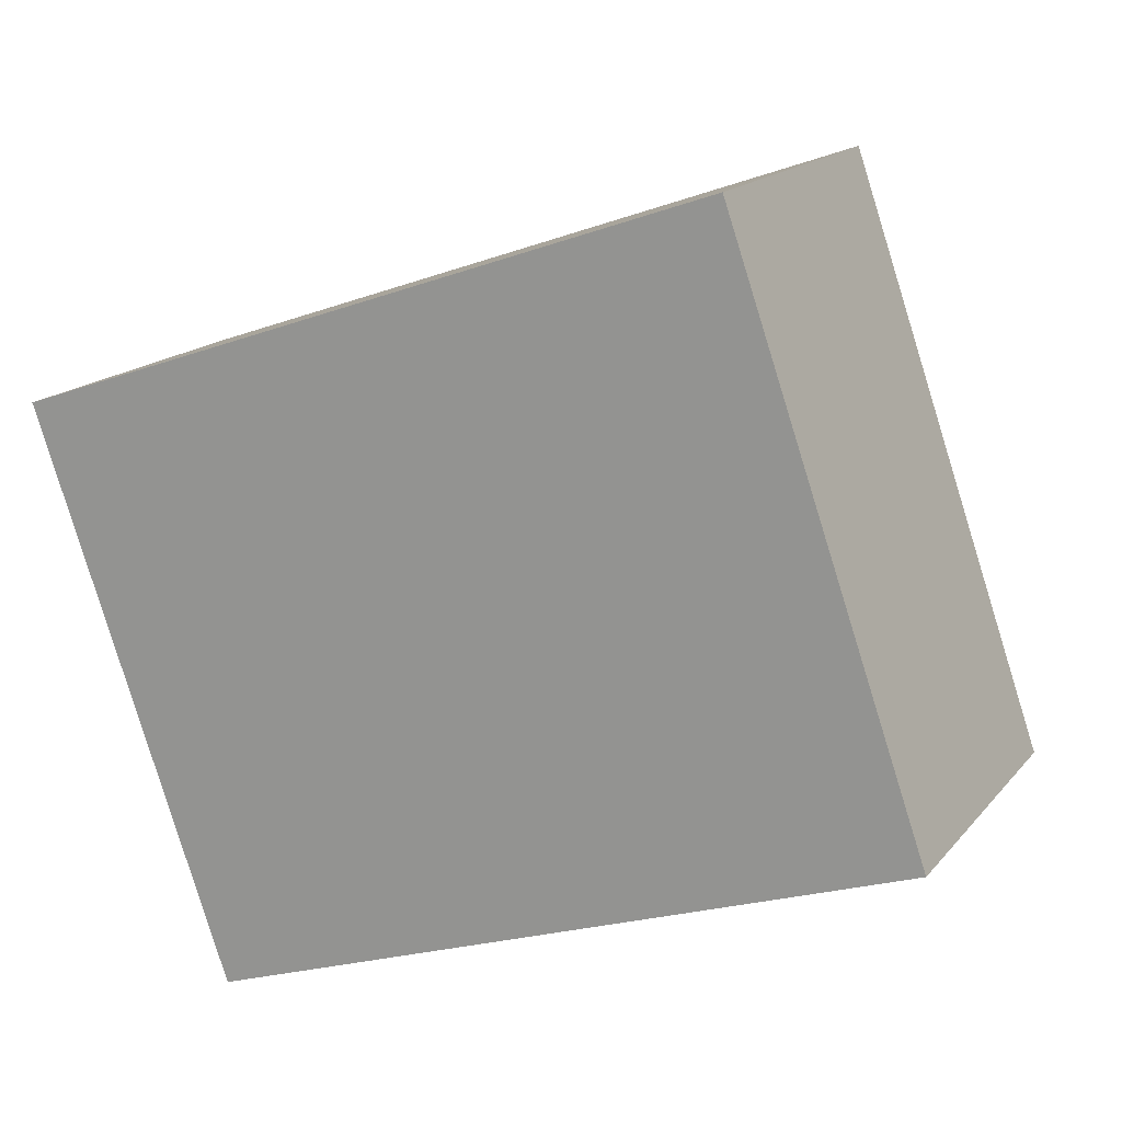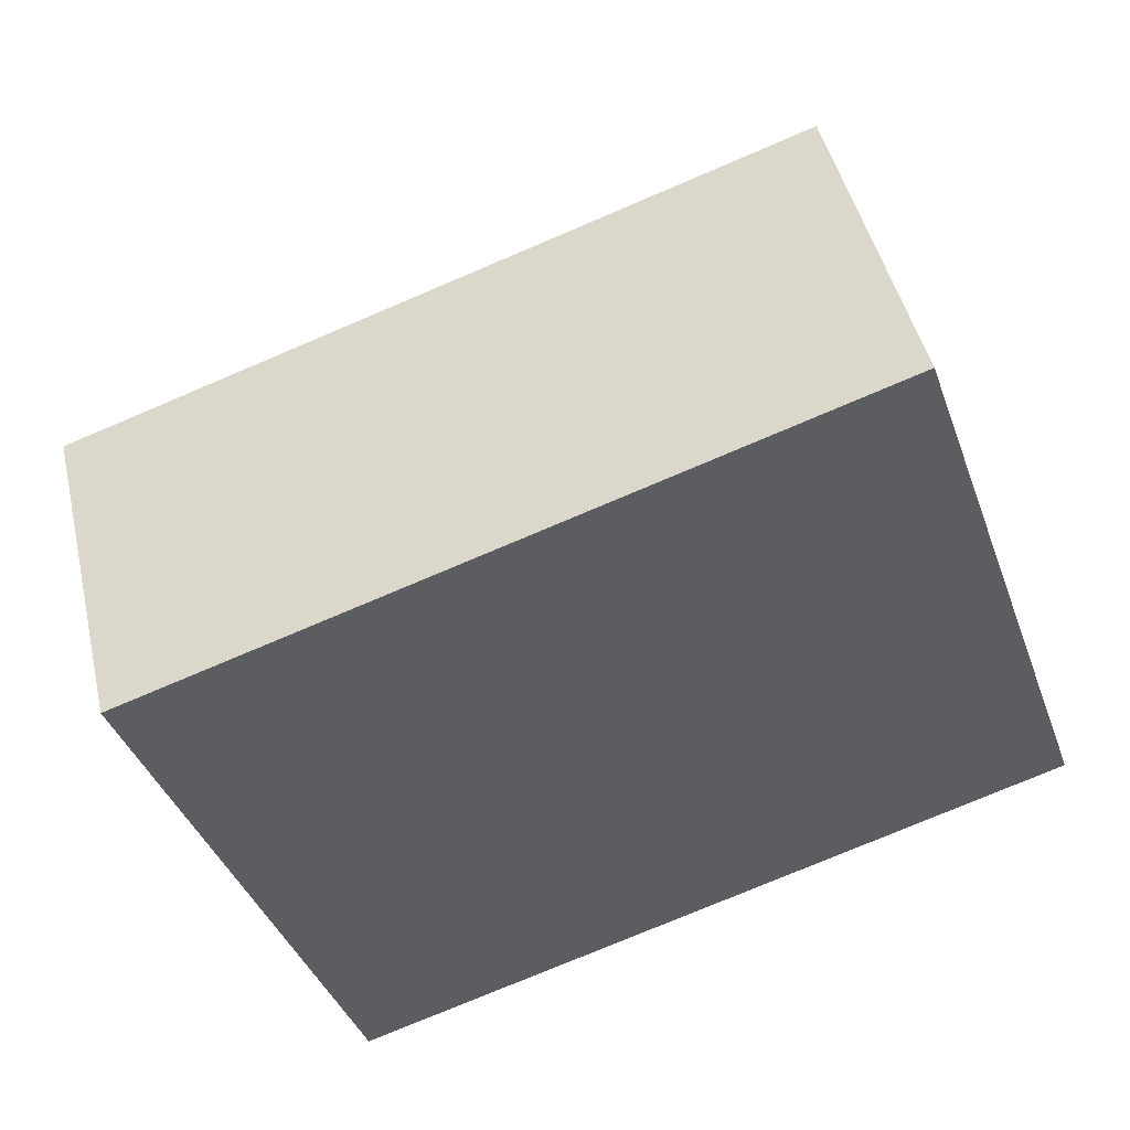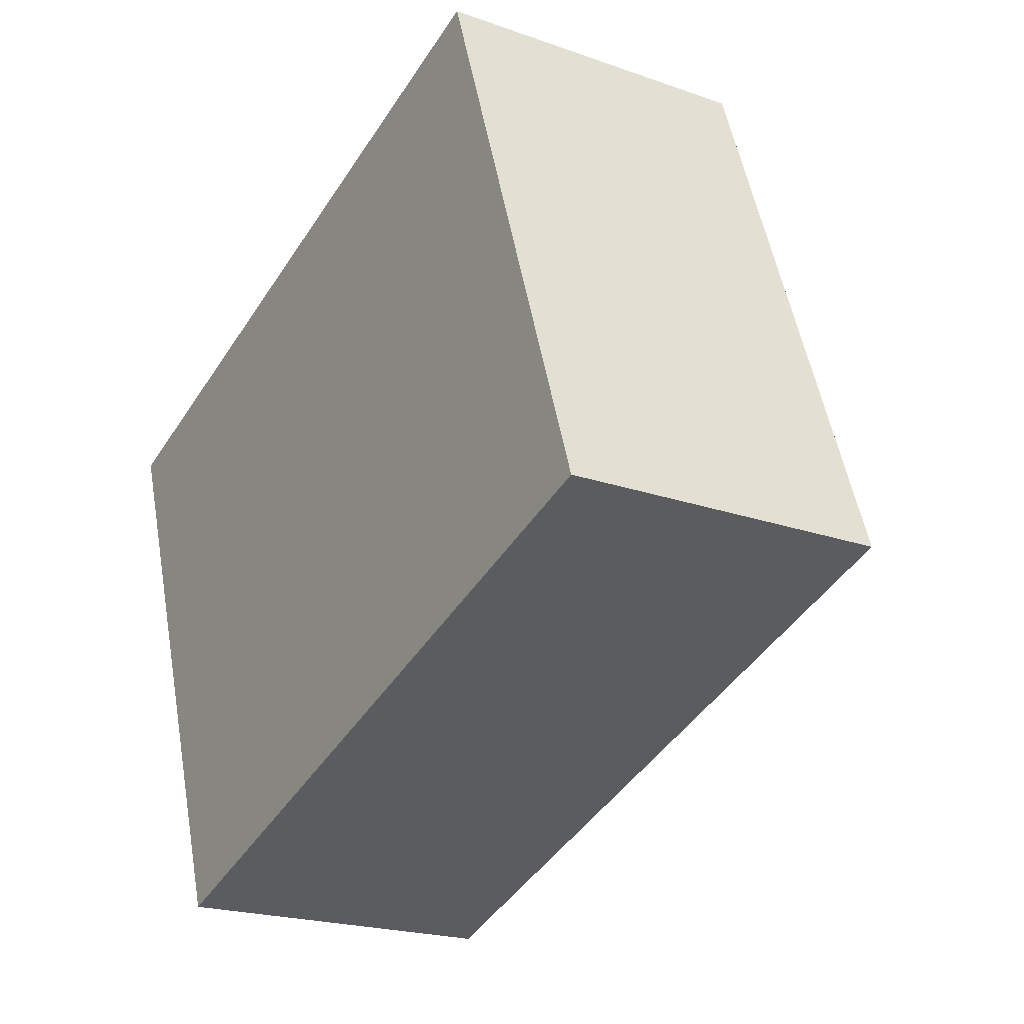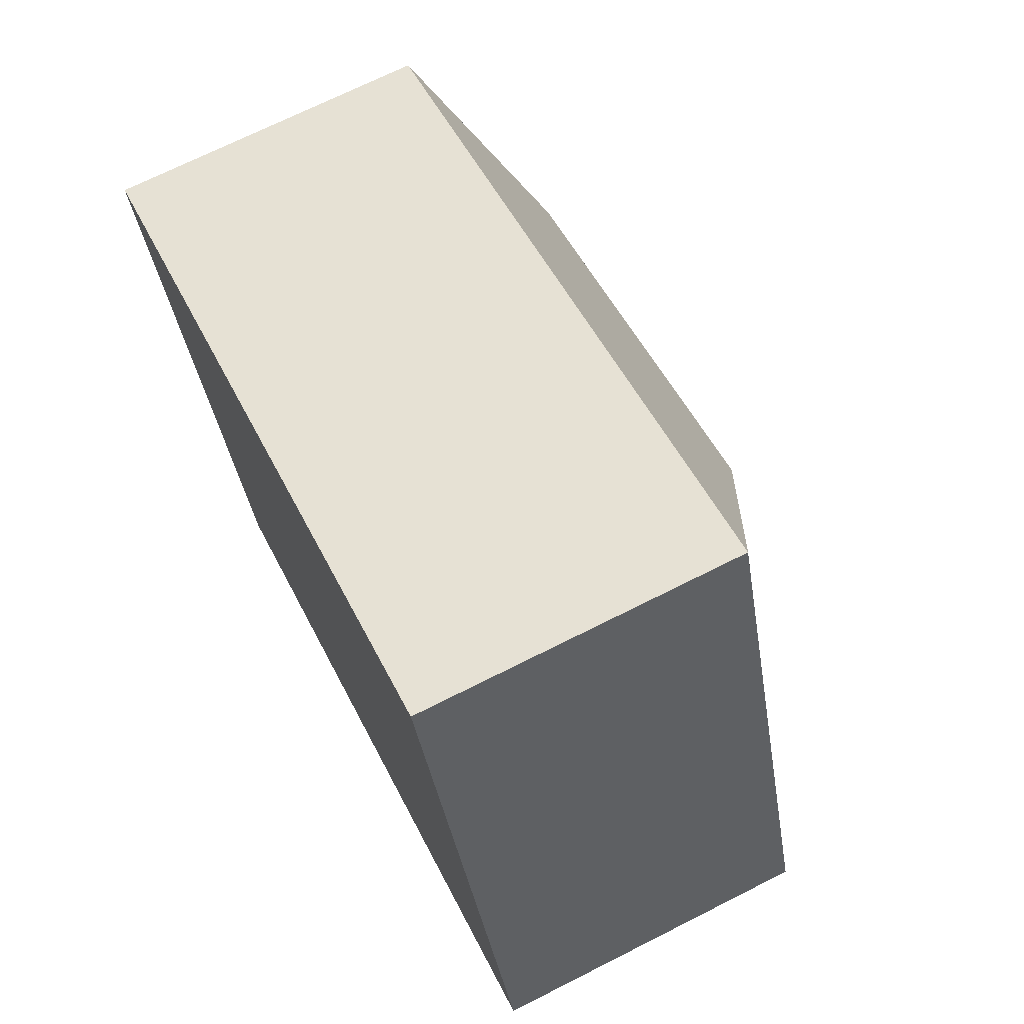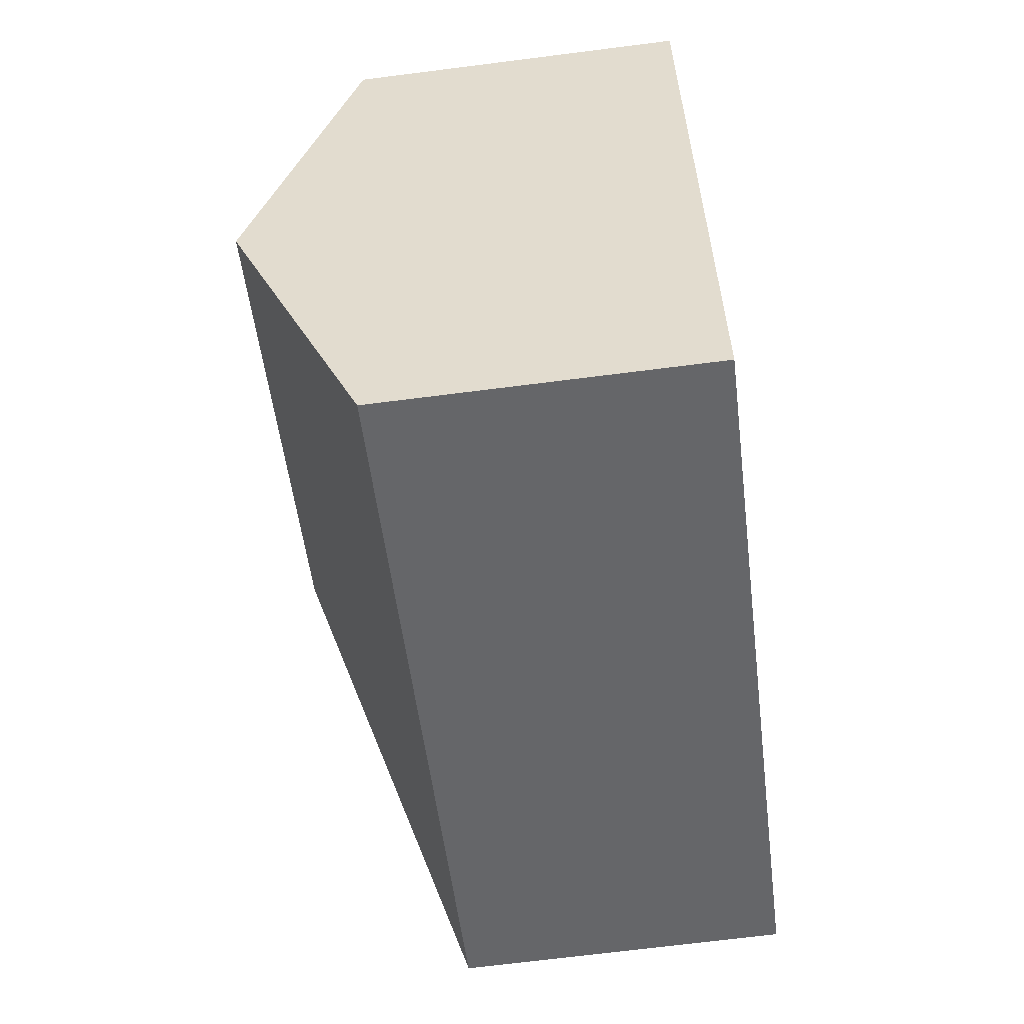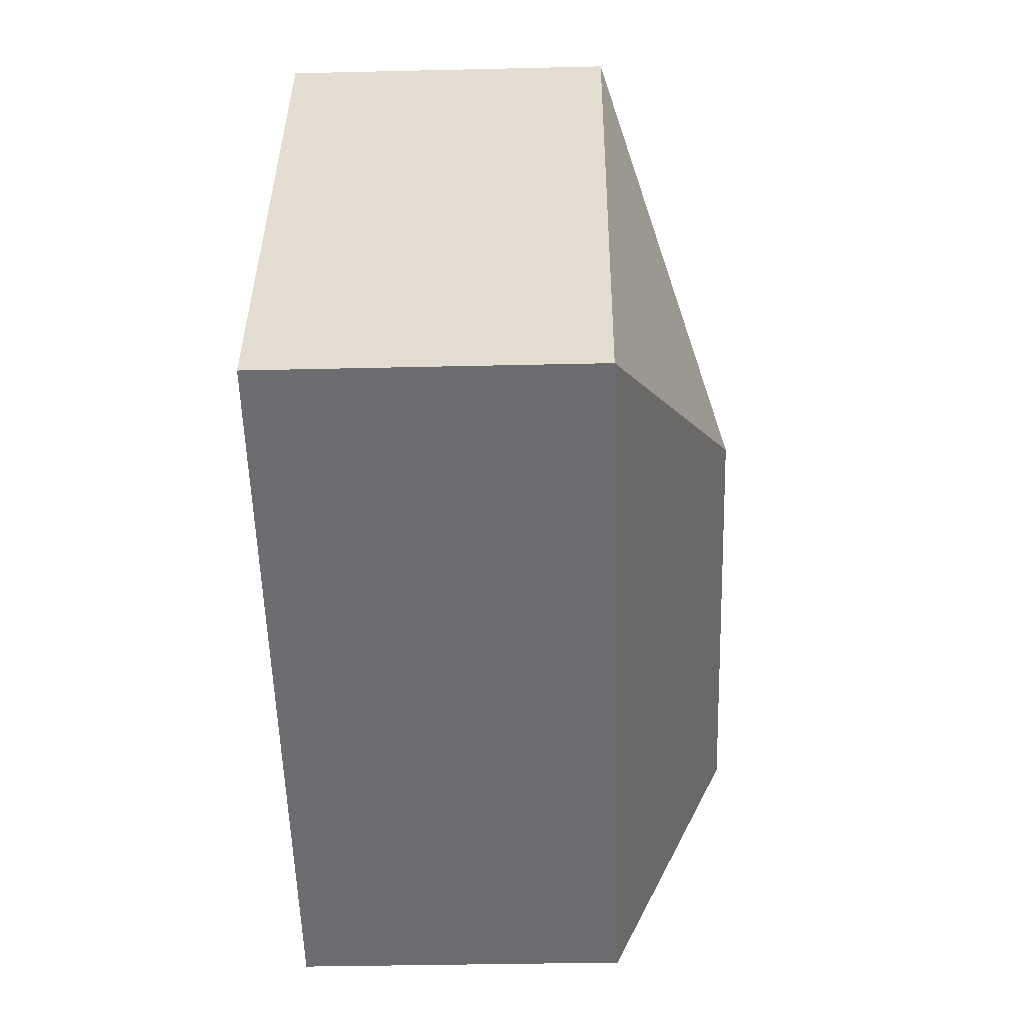
<metadata>
{"format":"obj","ext":"obj","renderer":"f3d","projection":"perspective","resolution":1024,"background":"white","views":[{"elev":16.4,"azim":25.8,"up":"+Z"},{"elev":46.6,"azim":-13.0,"up":"+Z"},{"elev":-21.1,"azim":57.7,"up":"+Z"},{"elev":70.5,"azim":63.2,"up":"+Z"},{"elev":-70.7,"azim":-82.8,"up":"+Z"},{"elev":-35.0,"azim":91.8,"up":"+Z"}]}
</metadata>
<code>
v  0.586 2.702 -1.687
v  5.391 1.97 -1.91
v  1.171 1.97 -3.374
v  3.118 2.702 -0.808
v  4.22 1.97 1.465
v  0 1.97 1.206e-16
v  1.171 2.066e-16 -3.374
v  0.586 1.033e-16 -1.687
v  0 0 0
v  4.22 -8.971e-17 1.465
v  5.391 1.17e-16 -1.91
g defaultobject
f 1 2 3
f 2 1 4
f 4 5 2
f 5 1 6
f 1 5 4
f 7 1 3
f 1 7 6
f 6 7 8
f 6 8 9
f 9 5 6
f 5 9 10
f 10 2 5
f 2 10 11
f 11 3 2
f 3 11 7
f 8 10 9
f 10 8 7
f 10 7 11

</code>
